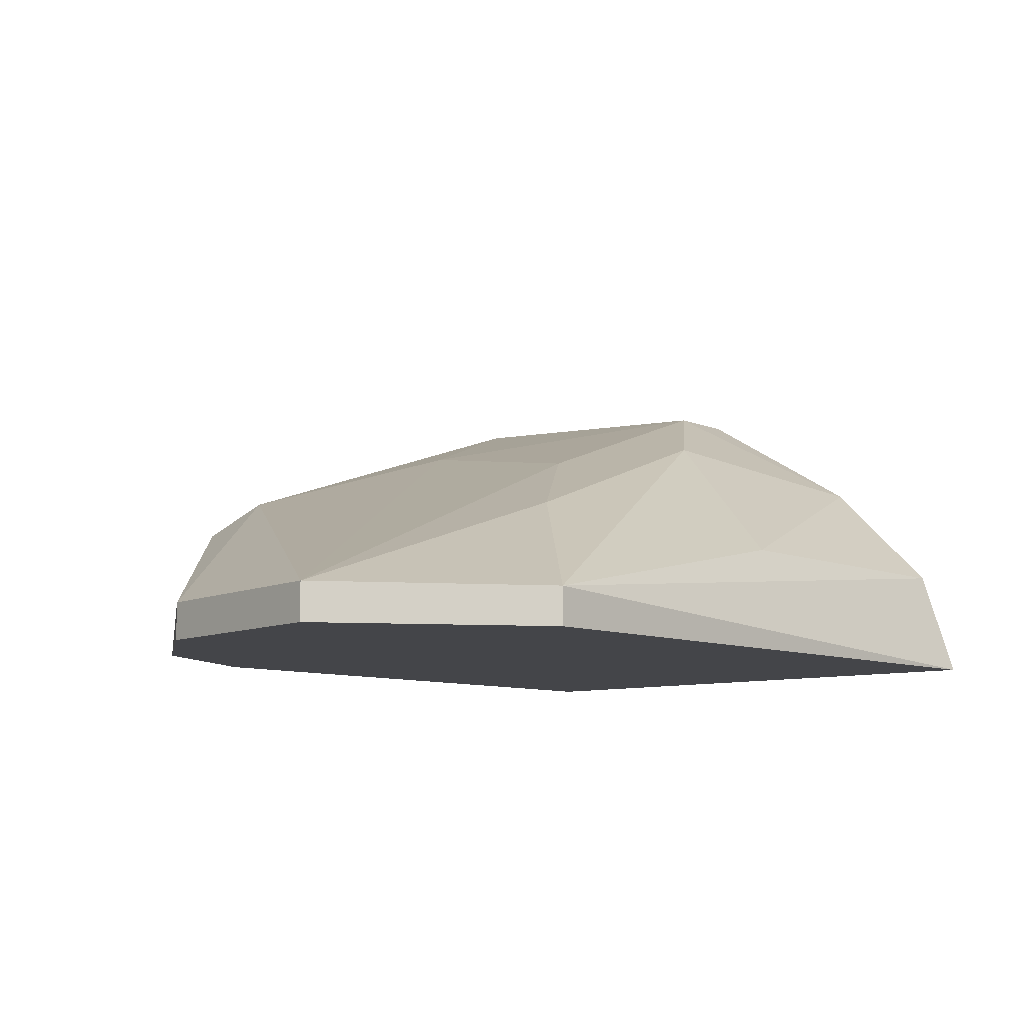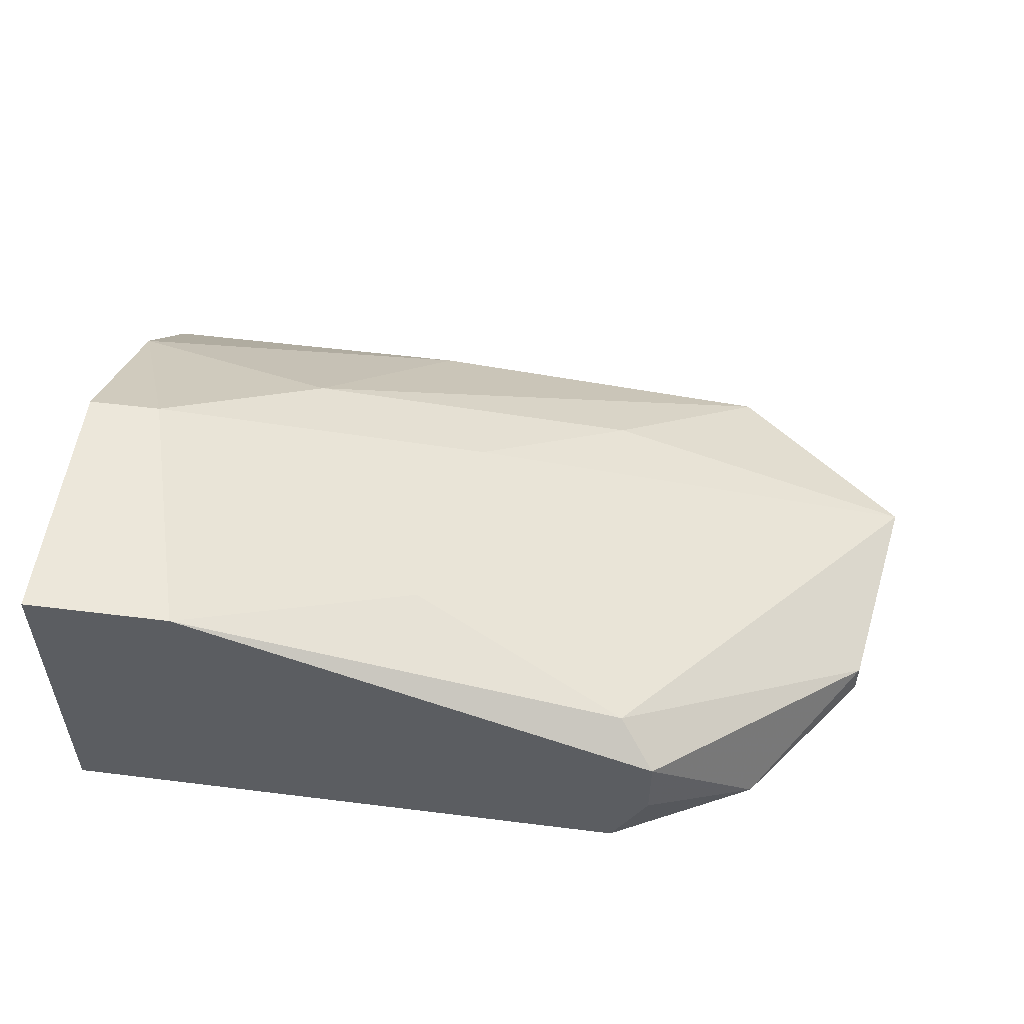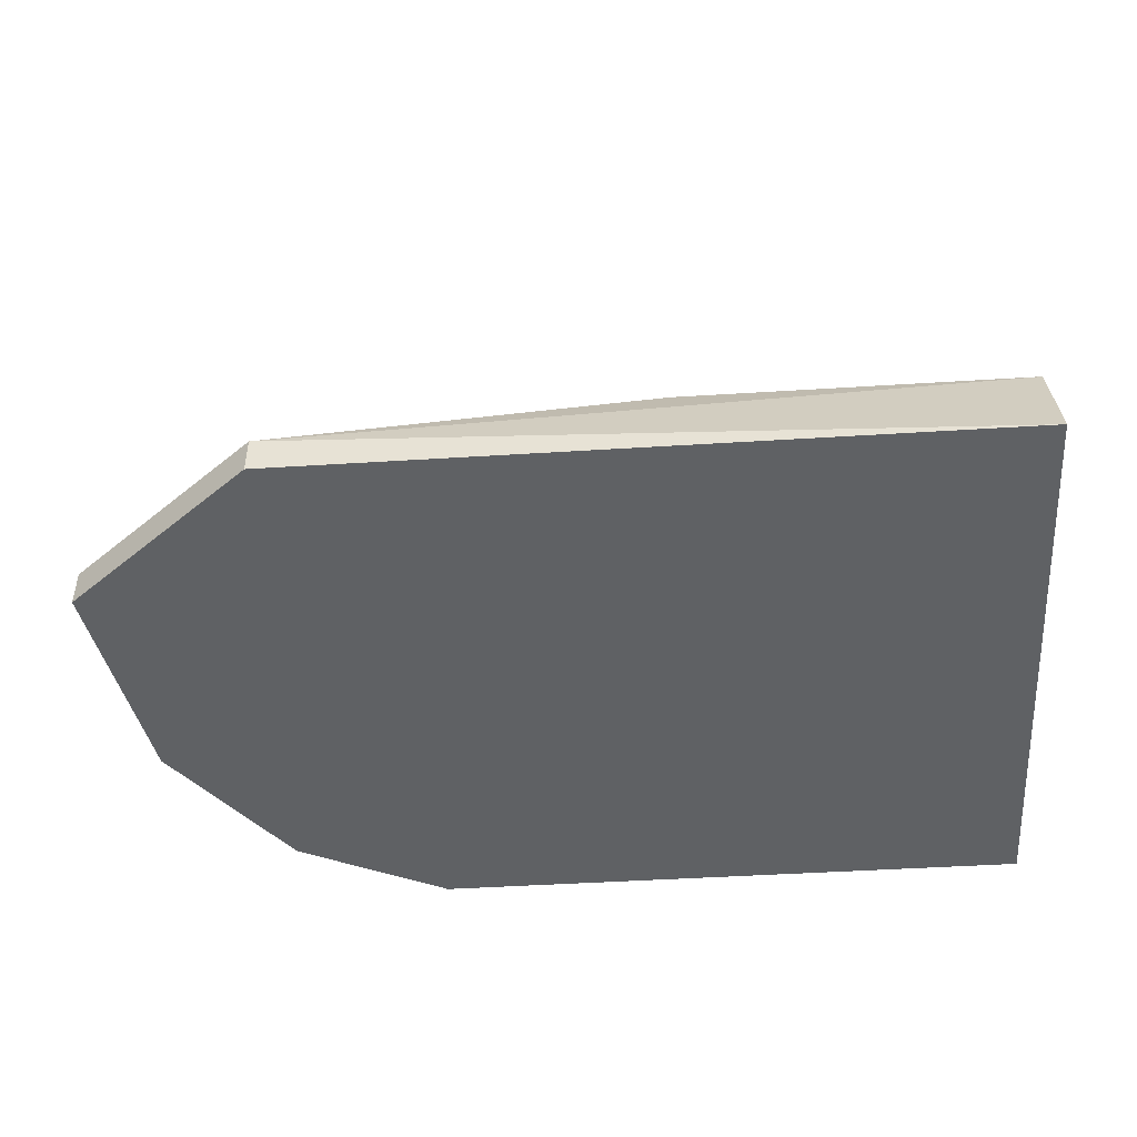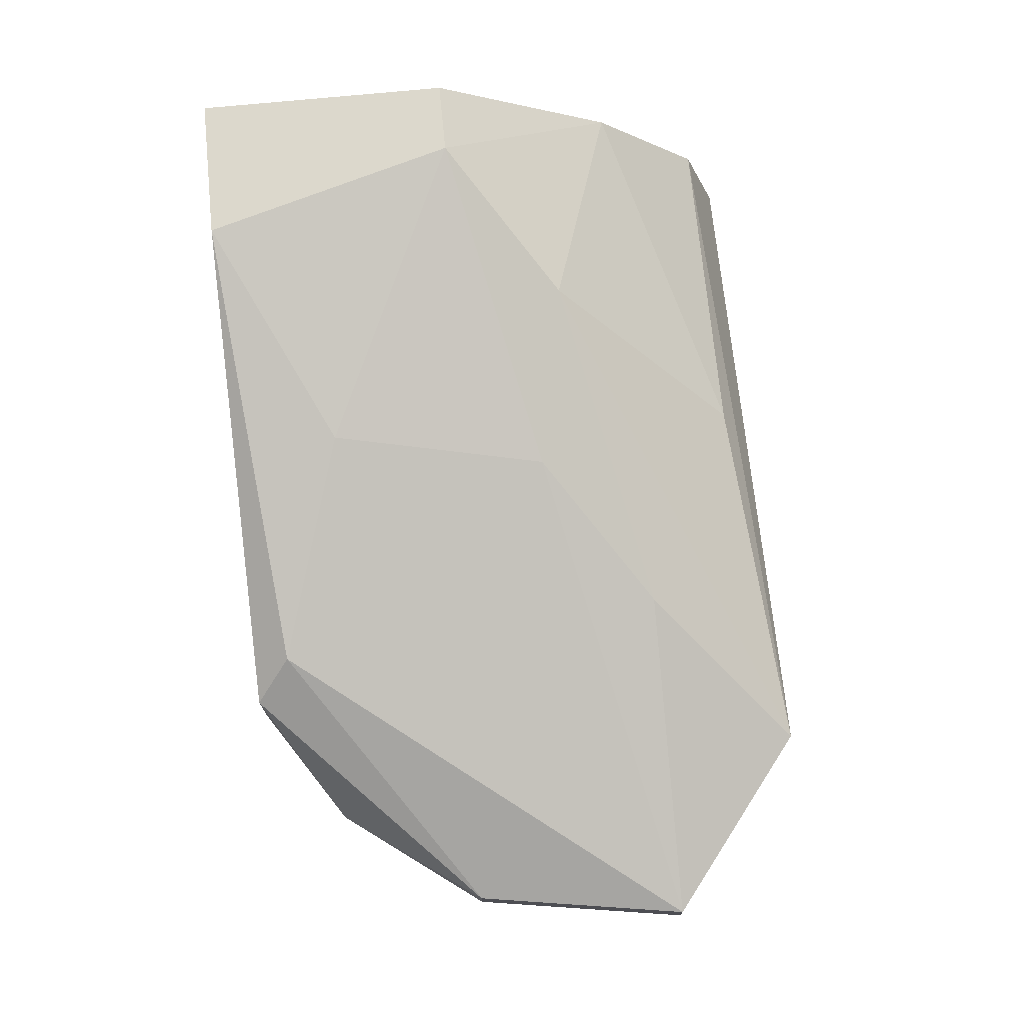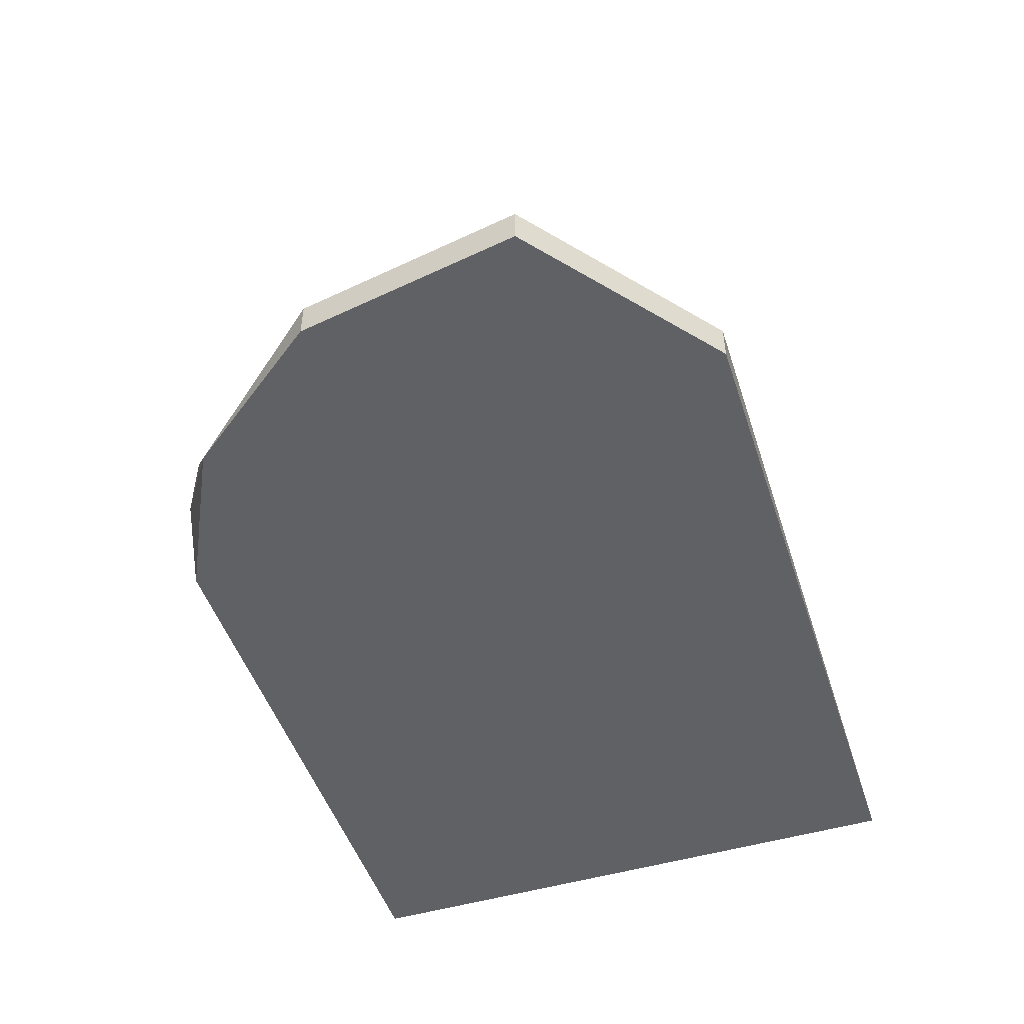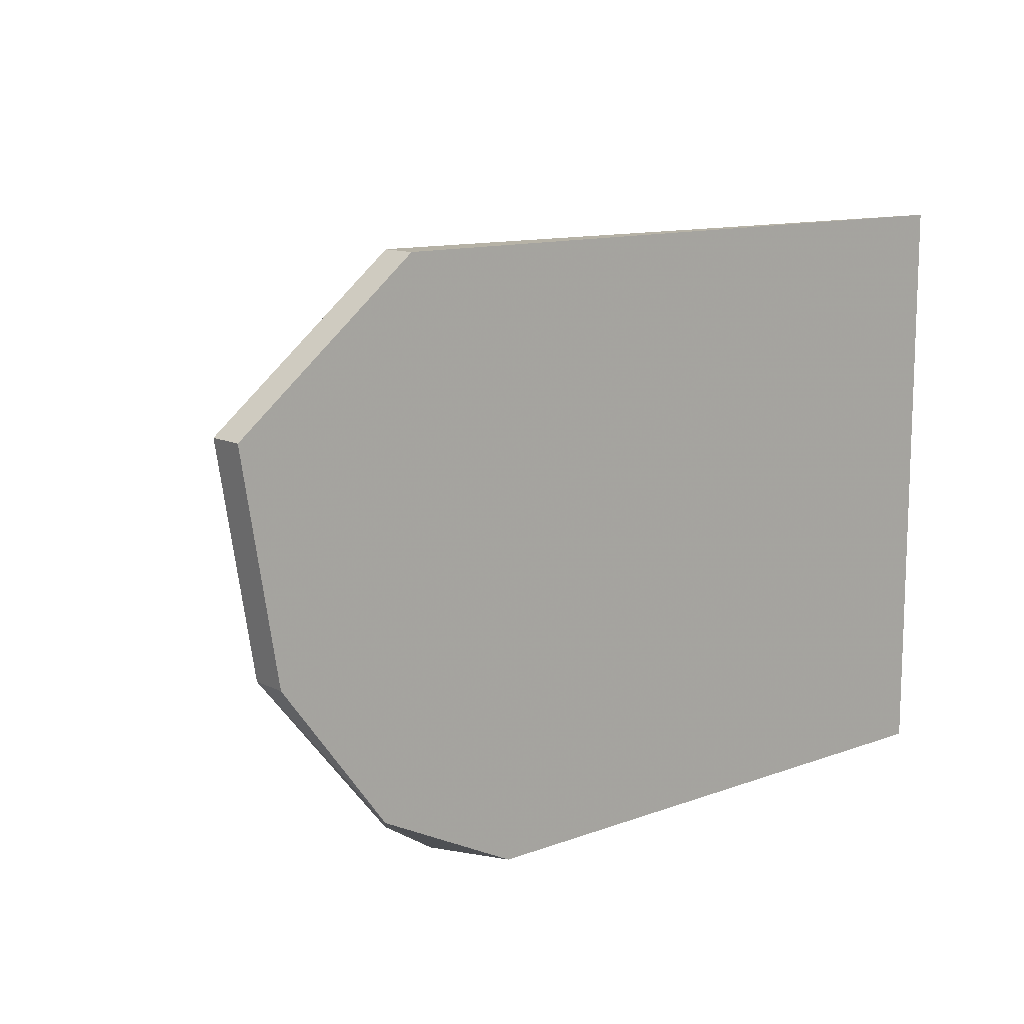
<metadata>
{"format":"obj","ext":"obj","renderer":"f3d","projection":"perspective","resolution":1024,"background":"white","views":[{"elev":-9.0,"azim":-47.9,"up":"+Y"},{"elev":53.6,"azim":-172.4,"up":"+Y"},{"elev":-46.4,"azim":4.1,"up":"+Y"},{"elev":72.7,"azim":-95.6,"up":"+Y"},{"elev":-49.4,"azim":-71.9,"up":"+Y"},{"elev":12.2,"azim":-40.7,"up":"+Z"}]}
</metadata>
<code>
v -0.0291 0.01045 -0.000107
v -0.0291 0.009039 -0.000107
v -0.02345 0.01045 0.01402
v -0.02345 0.009039 0.01402
v -0.03052 0.01045 0.008365
v -0.03052 0.009039 0.008365
v -0.02487 0.009039 -0.005757
v -0.01922 0.0161 -0.007168
v -0.01922 0.009039 -0.008581
v -0.02063 0.01187 -0.008581
v -0.02063 0.01469 -0.008581
v -0.00369 0.01469 0.01119
v 0.000547 0.02175 0.001306
v -0.0178 0.01469 0.008365
v -0.009337 0.01328 0.0126
v -0.01075 0.01893 -0.004343
v -0.0051 0.01893 0.00554
v -0.01216 0.01751 0.004129
v -0.002276 0.02175 -0.008581
v 0.003374 0.01751 0.008365
v 0.003374 0.01328 0.0126
v 0.003374 0.02175 -0.008581
v 0.003374 0.02175 0.001306
v 0.003374 0.009039 -0.008581
v 0.003374 0.009039 0.01402
f 20 17 15
f 10 11 24
f 24 11 22
f 24 22 25
f 24 25 2
f 22 11 19
f 13 22 19
f 25 22 20
f 2 25 4
f 25 3 4
f 3 5 4
f 10 24 9
f 24 2 9
f 19 11 8
f 3 25 21
f 25 20 21
f 20 12 21
f 20 13 17
f 22 13 23
f 20 22 23
f 13 20 23
f 2 5 1
f 8 11 1
f 5 8 1
f 11 10 7
f 10 9 7
f 9 2 7
f 1 11 7
f 2 1 7
f 13 19 16
f 8 5 16
f 19 8 16
f 5 18 16
f 18 13 16
f 5 2 6
f 4 5 6
f 2 4 6
f 5 3 14
f 18 5 14
f 13 18 14
f 3 17 14
f 17 13 14
f 12 20 15
f 3 21 15
f 21 12 15
f 17 3 15

</code>
